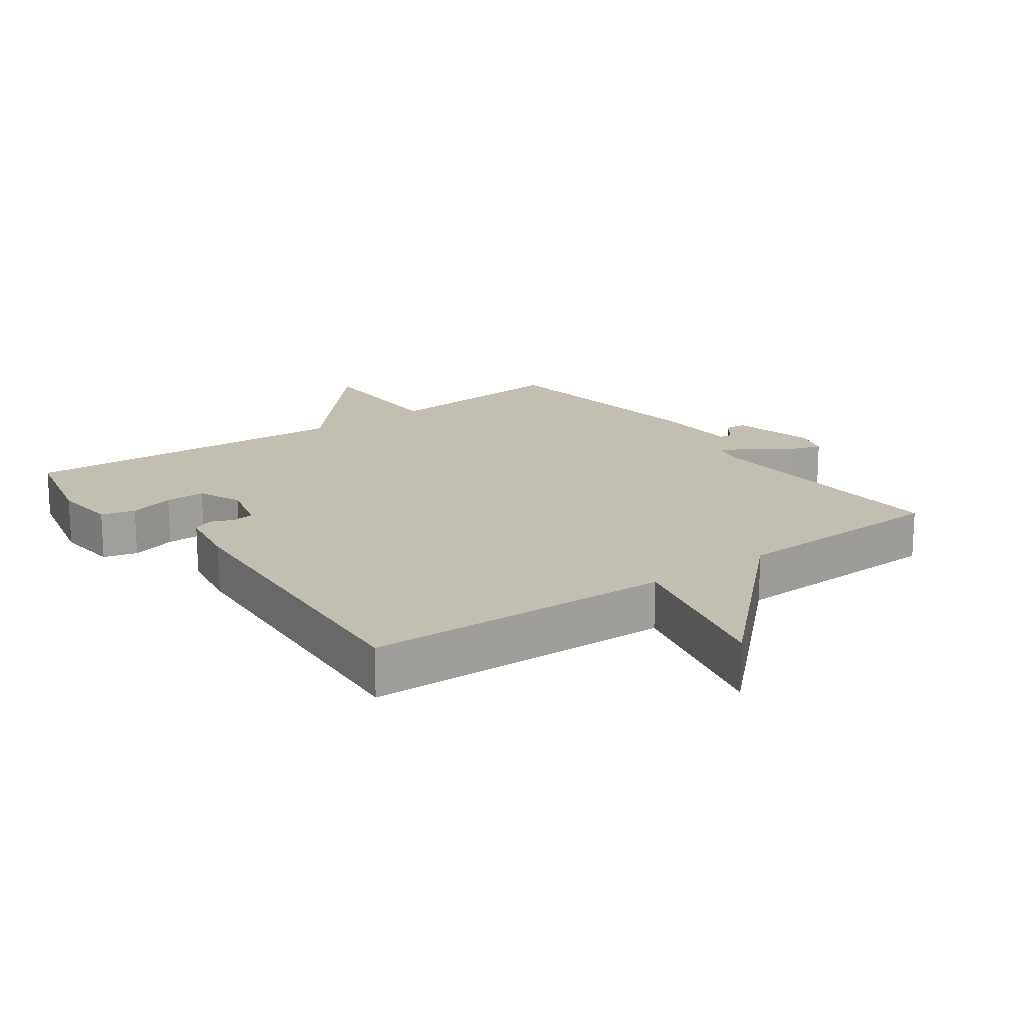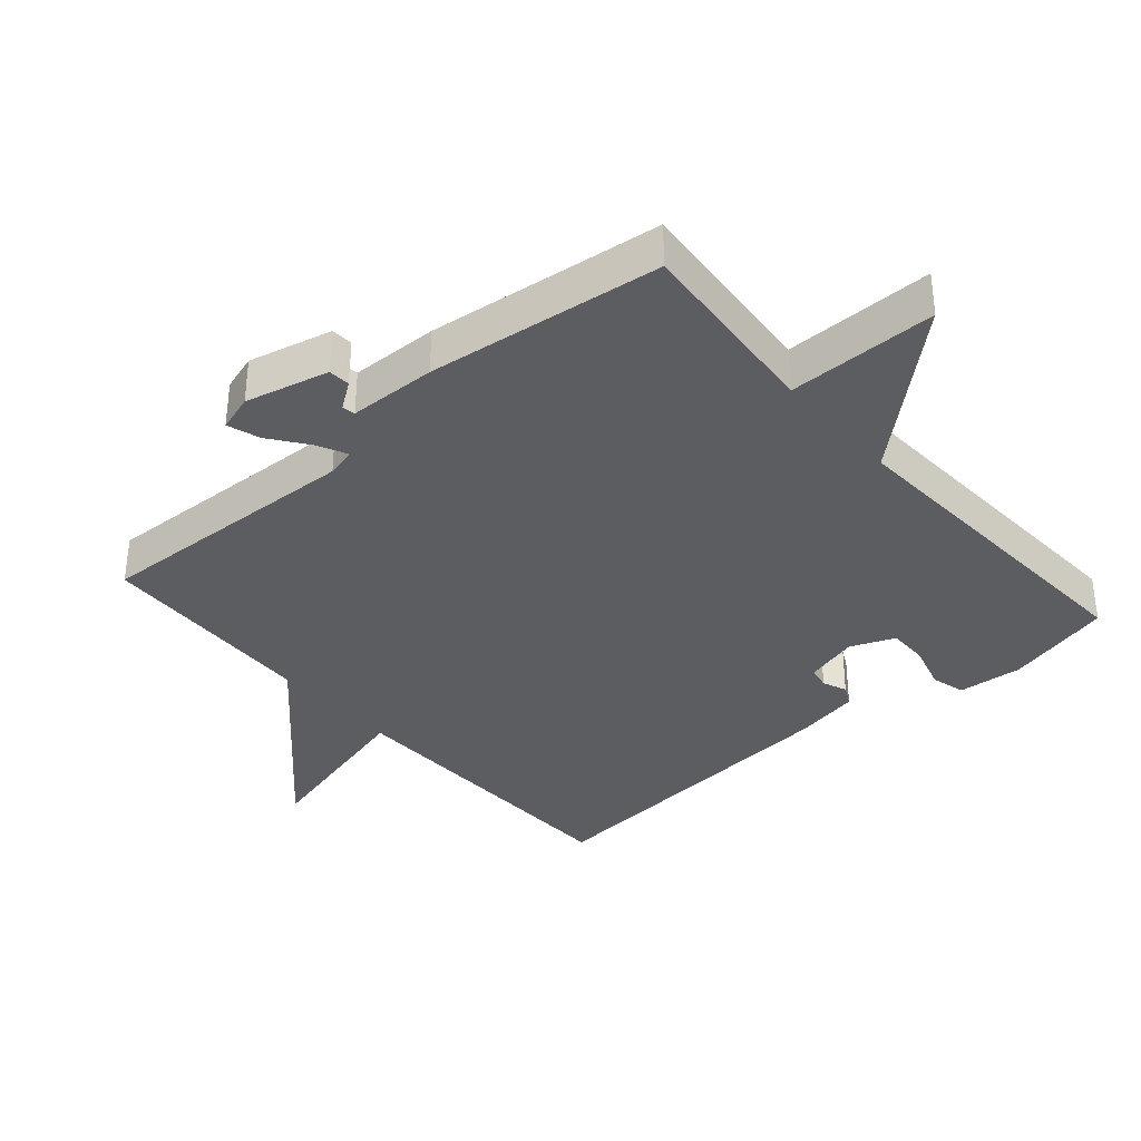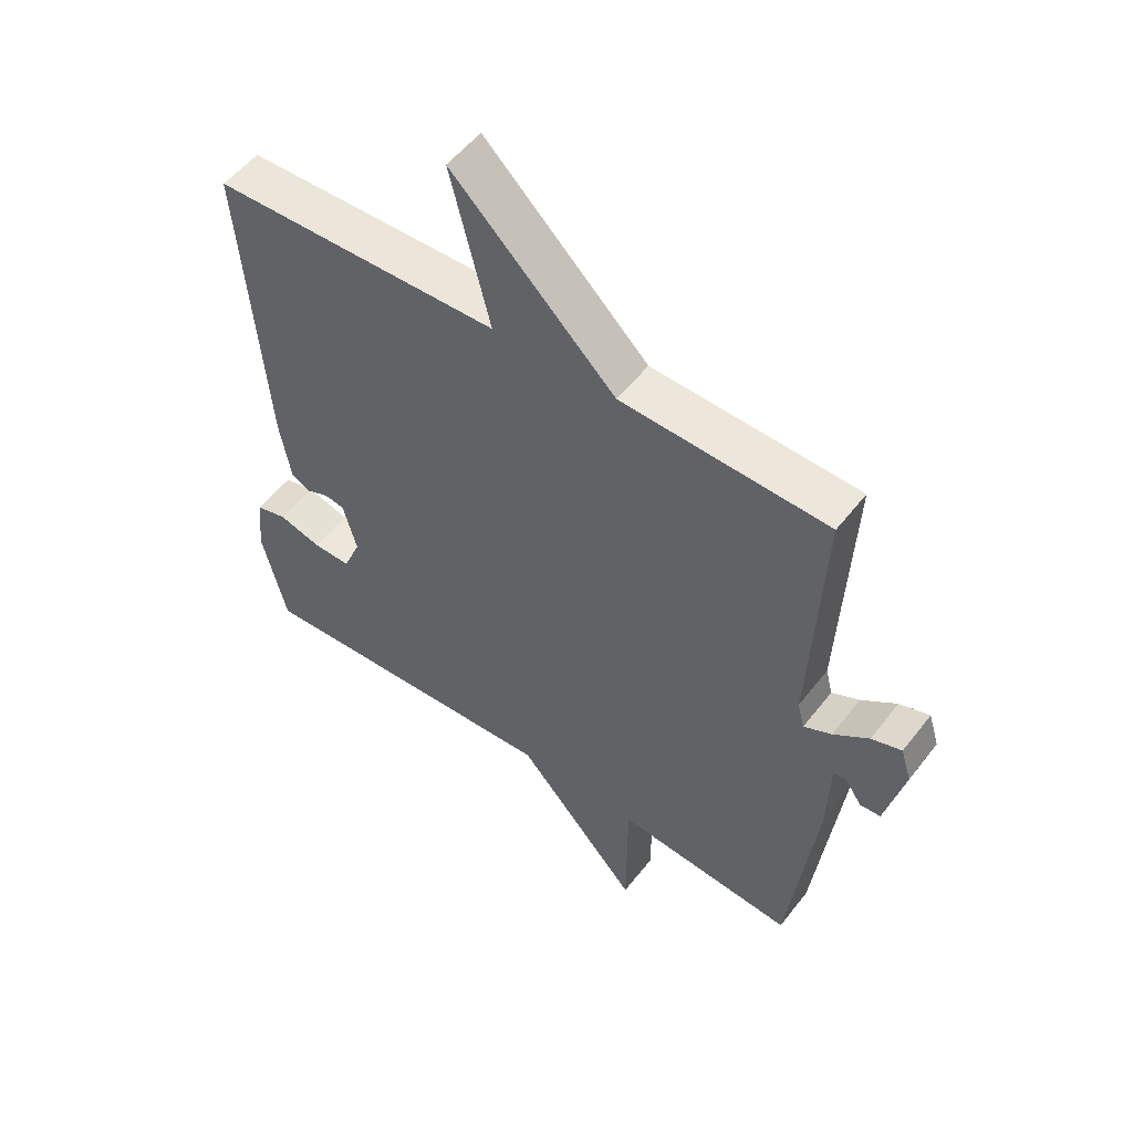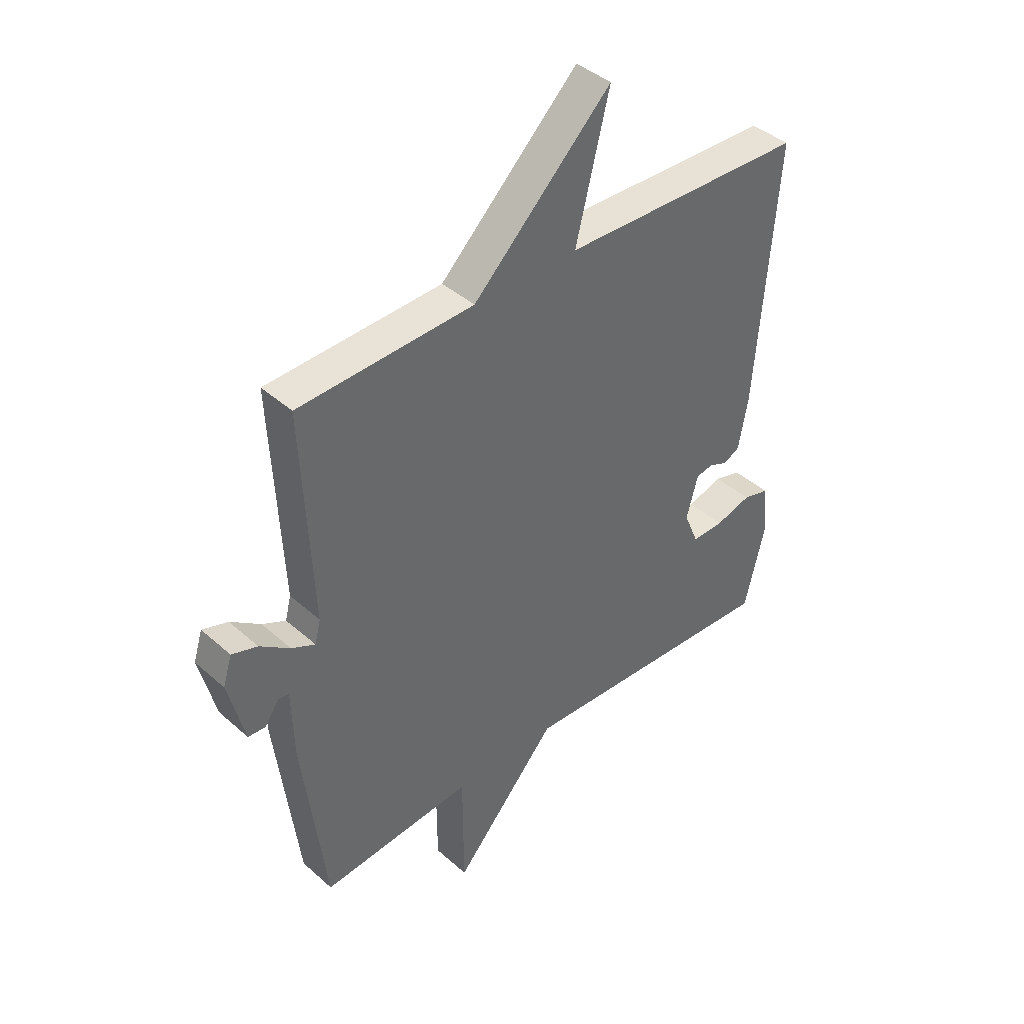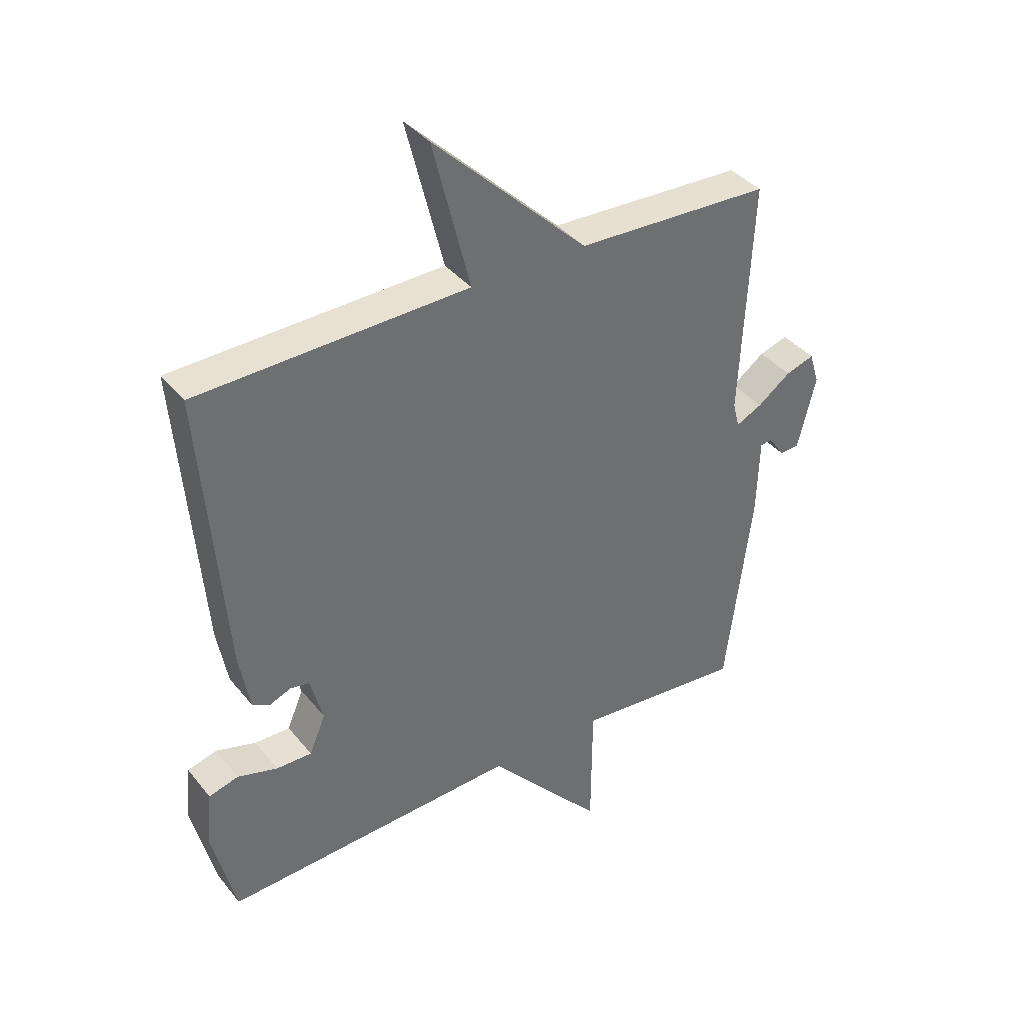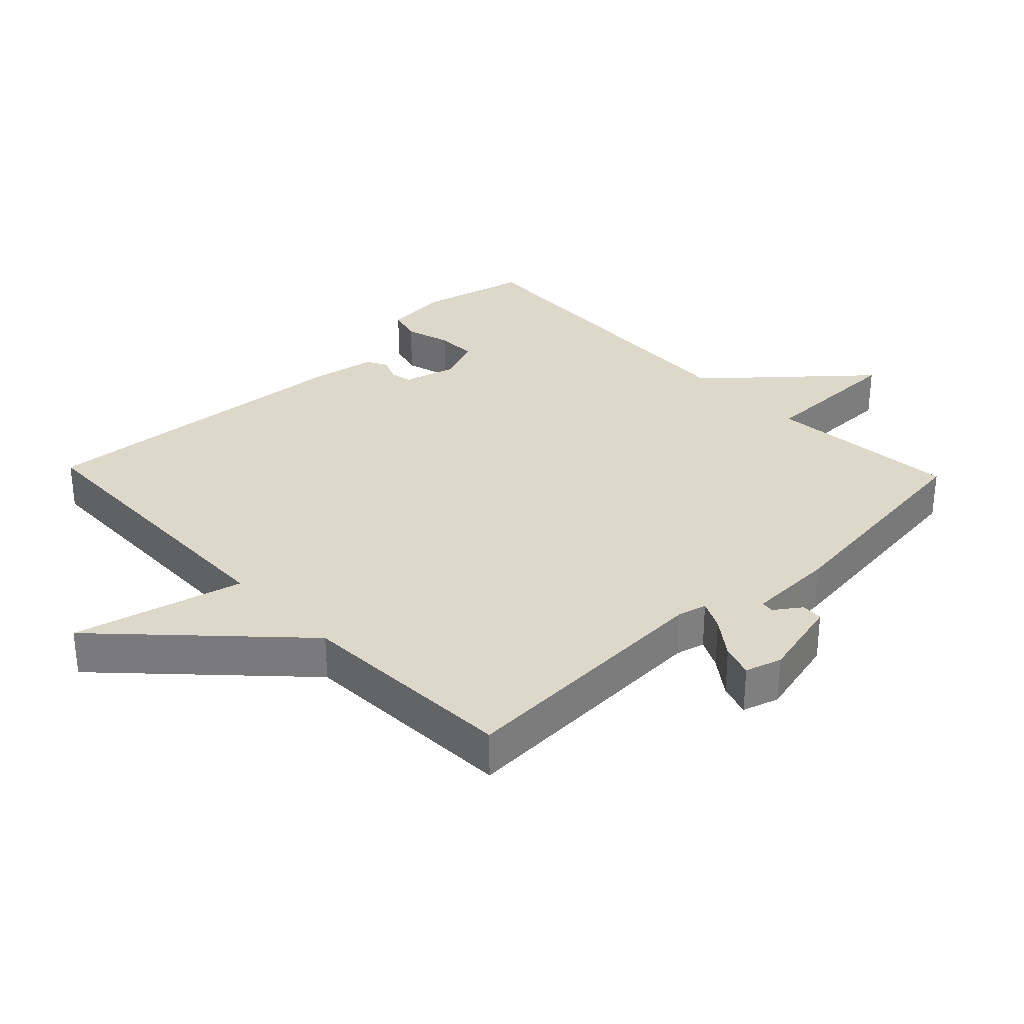
<metadata>
{"format":"obj","ext":"obj","renderer":"f3d","projection":"perspective","resolution":1024,"background":"white","views":[{"elev":17.5,"azim":-36.0,"up":"+Y"},{"elev":-35.9,"azim":131.1,"up":"+Y"},{"elev":53.2,"azim":36.8,"up":"+Z"},{"elev":41.0,"azim":137.1,"up":"+Z"},{"elev":38.3,"azim":-34.2,"up":"+Z"},{"elev":31.6,"azim":46.2,"up":"+Y"}]}
</metadata>
<code>
v 0.5 0.07 0.5
v 0.481 0.07 0.096
v 0.492 0.07 0.052
v 0.537 0.07 0.074
v 0.594 0.07 0.116
v 0.643 0.07 0.132
v 0.66 0.07 0.077
v 0.629 0.07 -0.049
v 0.596 0.07 -0.051
v 0.568 0.07 -0.011
v 0.548 0.07 -0.014
v 0.544 0.07 -0.146
v 0.5 0.07 -0.5
v 0.209 0.07 -0.474
v 0.208 0.07 -0.699
v 0.009 0.07 -0.474
v -0.5 0.07 -0.5
v -0.539 0.07 -0.338
v -0.53 0.07 -0.241
v -0.479 0.07 -0.227
v -0.41 0.07 -0.247
v -0.349 0.07 -0.248
v -0.321 0.07 -0.181
v -0.343 0.07 -0.1
v -0.376 0.07 -0.094
v -0.412 0.07 -0.109
v -0.443 0.07 -0.093
v -0.461 0.07 0.007
v -0.5 0.07 0.5
v -0.034 0.07 0.513
v -0.098 0.07 0.77
v 0.166 0.07 0.513
v 0.5 0 0.5
v 0.481 0 0.096
v 0.492 0 0.052
v 0.537 0 0.074
v 0.594 0 0.116
v 0.643 0 0.132
v 0.66 0 0.077
v 0.629 0 -0.049
v 0.596 0 -0.051
v 0.568 0 -0.011
v 0.548 0 -0.014
v 0.544 0 -0.146
v 0.5 0 -0.5
v 0.209 0 -0.474
v 0.208 0 -0.699
v 0.009 0 -0.474
v -0.5 0 -0.5
v -0.539 0 -0.338
v -0.53 0 -0.241
v -0.479 0 -0.227
v -0.41 0 -0.247
v -0.349 0 -0.248
v -0.321 0 -0.181
v -0.343 0 -0.1
v -0.376 0 -0.094
v -0.412 0 -0.109
v -0.443 0 -0.093
v -0.461 0 0.007
v -0.5 0 0.5
v -0.034 0 0.513
v -0.098 0 0.77
v 0.166 0 0.513
f 30 31 32
f 30 32 1
f 29 30 1
f 28 29 1
f 27 28 1
f 26 27 1
f 25 26 1
f 24 25 1 2
f 23 24 2 3
f 22 23 3
f 19 20 21
f 18 19 21
f 17 18 21
f 16 17 21
f 16 21 22
f 14 15 16
f 14 16 22 3
f 14 3 4
f 13 14 4
f 12 13 4
f 11 12 4
f 8 9 10
f 7 8 10
f 6 7 10
f 5 6 10
f 4 5 10
f 4 10 11
f 64 63 62
f 33 64 62
f 33 62 61
f 33 61 60
f 33 60 59
f 33 59 58
f 33 58 57
f 34 33 57 56
f 35 34 56 55
f 35 55 54
f 53 52 51
f 53 51 50
f 53 50 49
f 53 49 48
f 54 53 48
f 48 47 46
f 35 54 48 46
f 36 35 46
f 36 46 45
f 36 45 44
f 36 44 43
f 42 41 40
f 42 40 39
f 42 39 38
f 42 38 37
f 42 37 36
f 43 42 36
f 1 33 34 2
f 2 34 35 3
f 3 35 36 4
f 4 36 37 5
f 5 37 38 6
f 6 38 39 7
f 7 39 40 8
f 8 40 41 9
f 9 41 42 10
f 10 42 43 11
f 11 43 44 12
f 12 44 45 13
f 13 45 46 14
f 14 46 47 15
f 15 47 48 16
f 16 48 49 17
f 17 49 50 18
f 18 50 51 19
f 19 51 52 20
f 20 52 53 21
f 21 53 54 22
f 22 54 55 23
f 23 55 56 24
f 24 56 57 25
f 25 57 58 26
f 26 58 59 27
f 27 59 60 28
f 28 60 61 29
f 29 61 62 30
f 30 62 63 31
f 31 63 64 32
f 32 64 33 1

</code>
